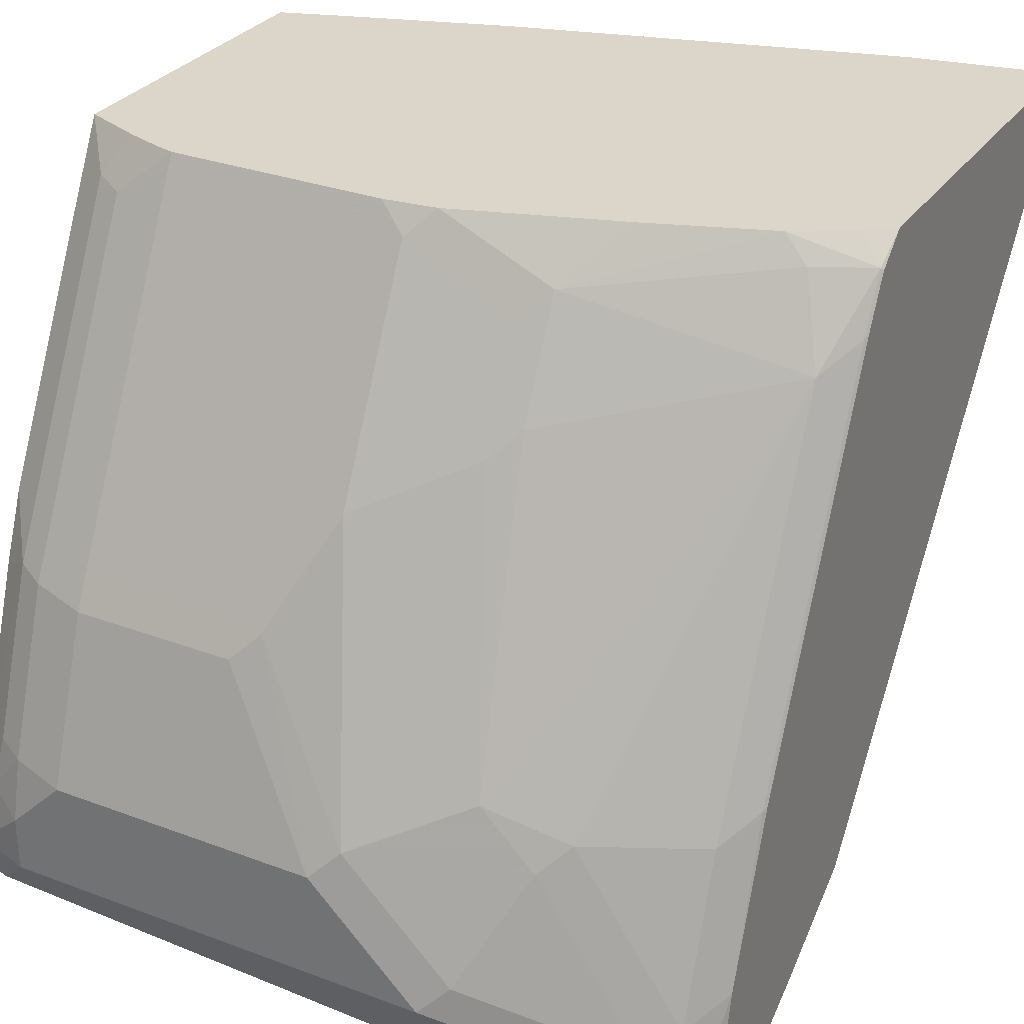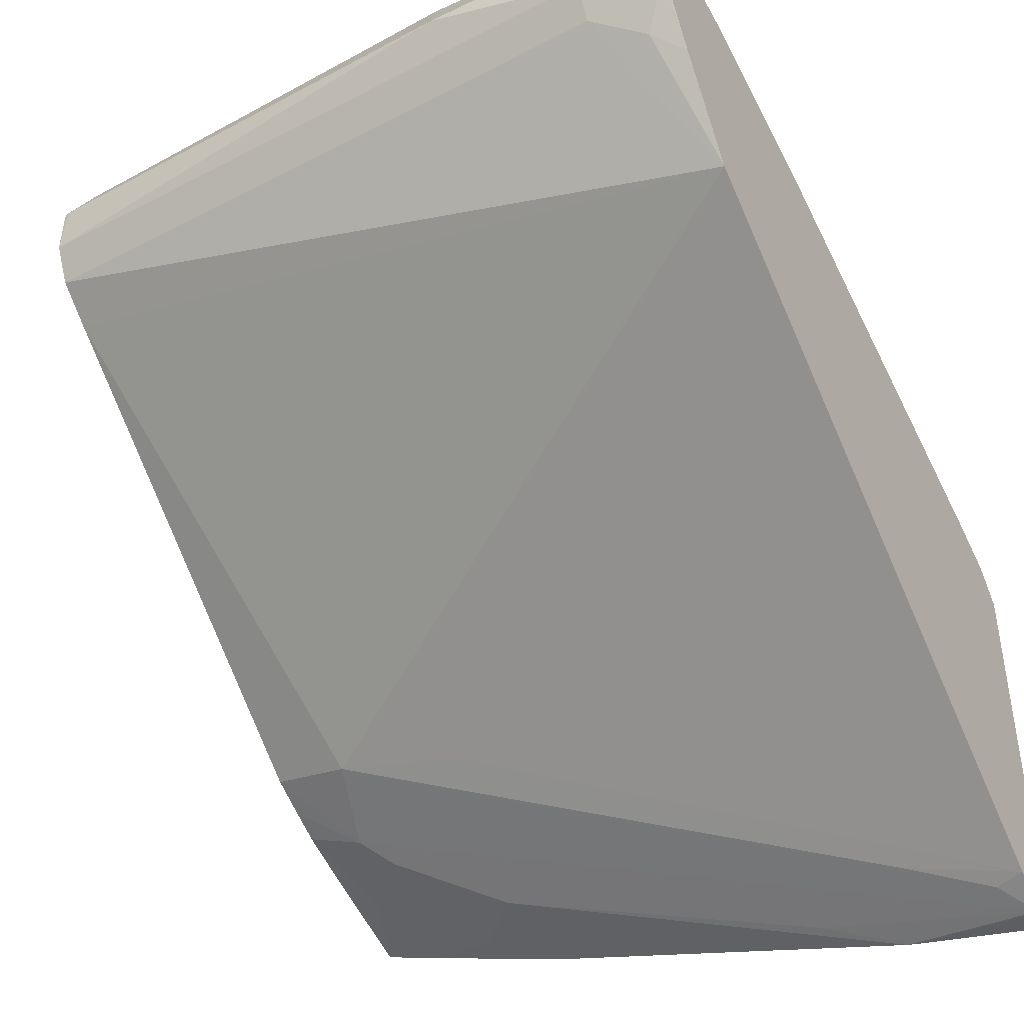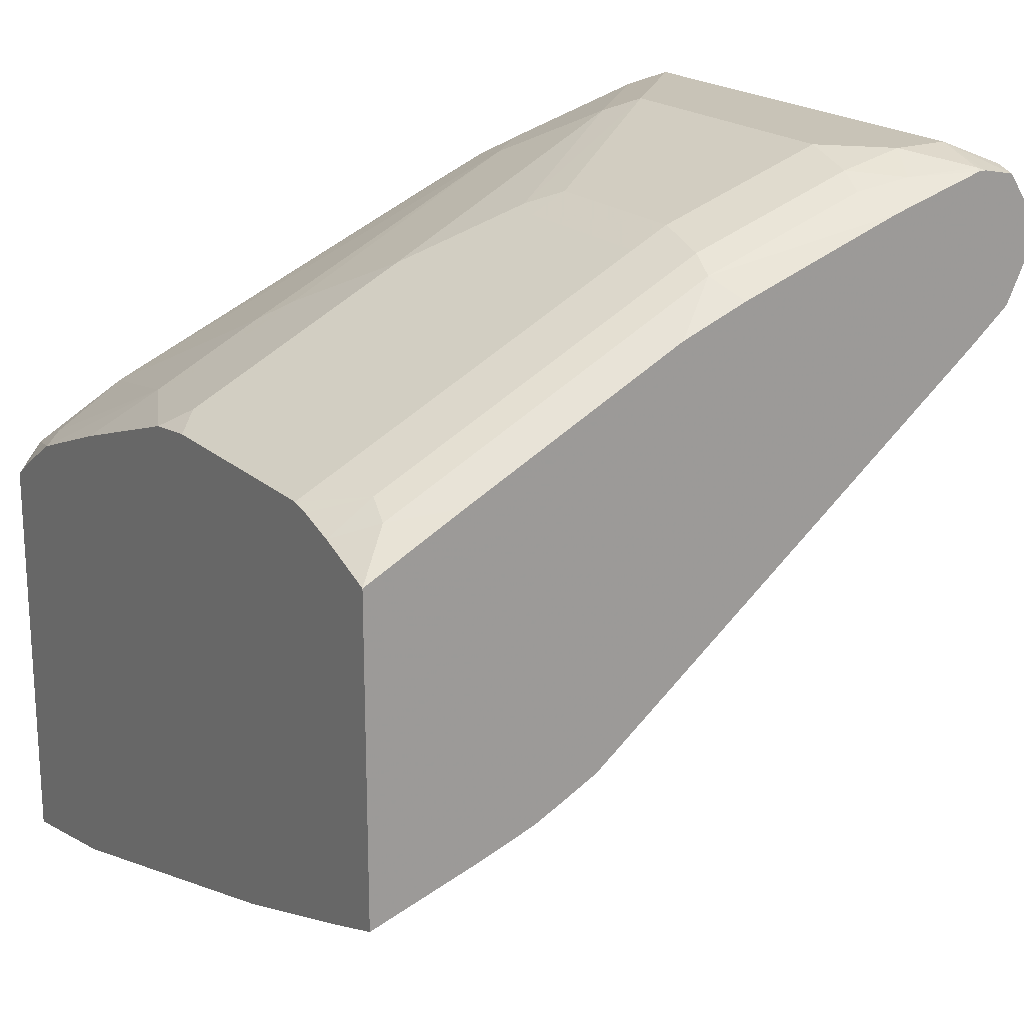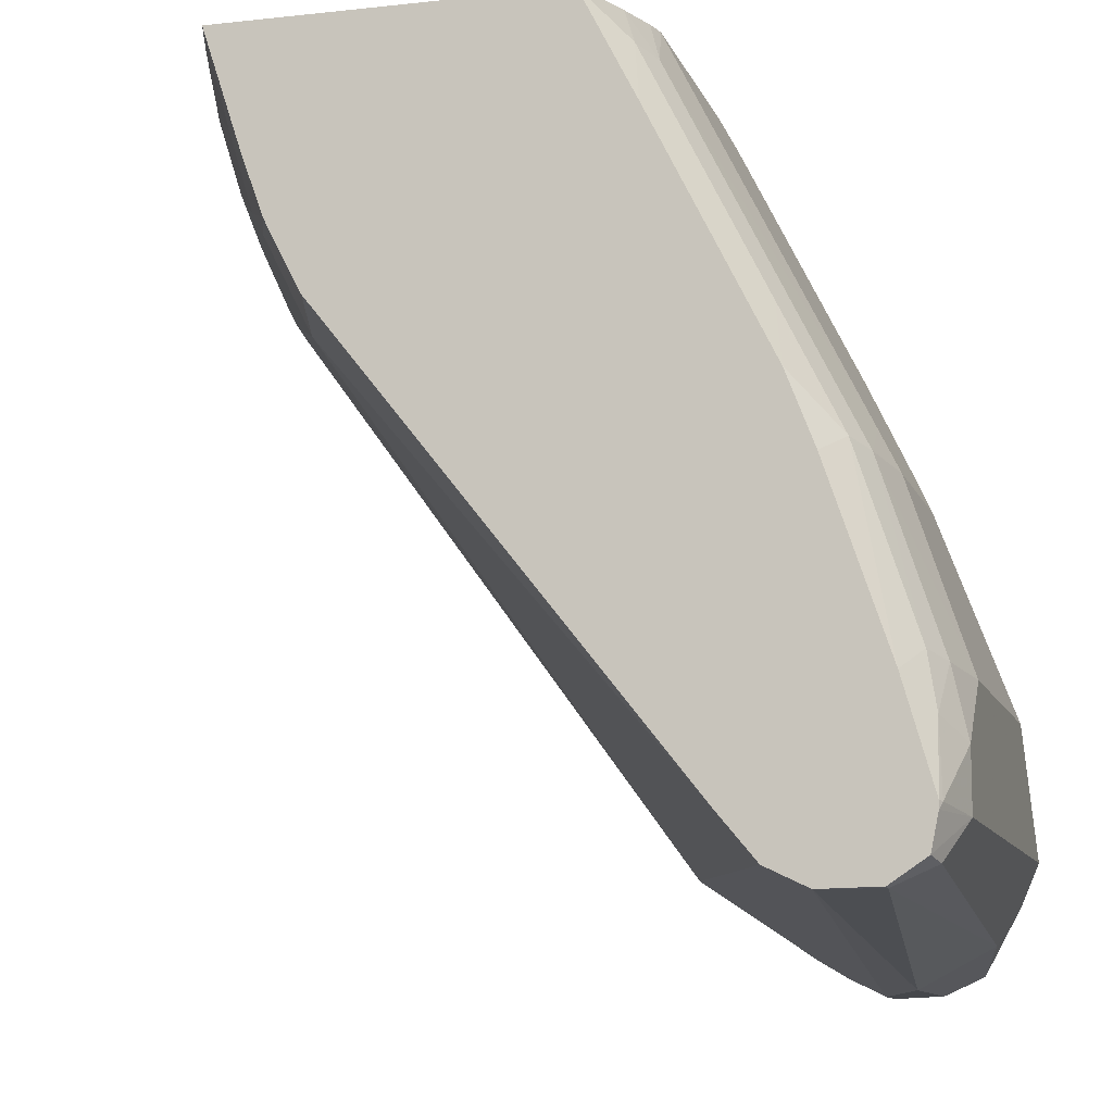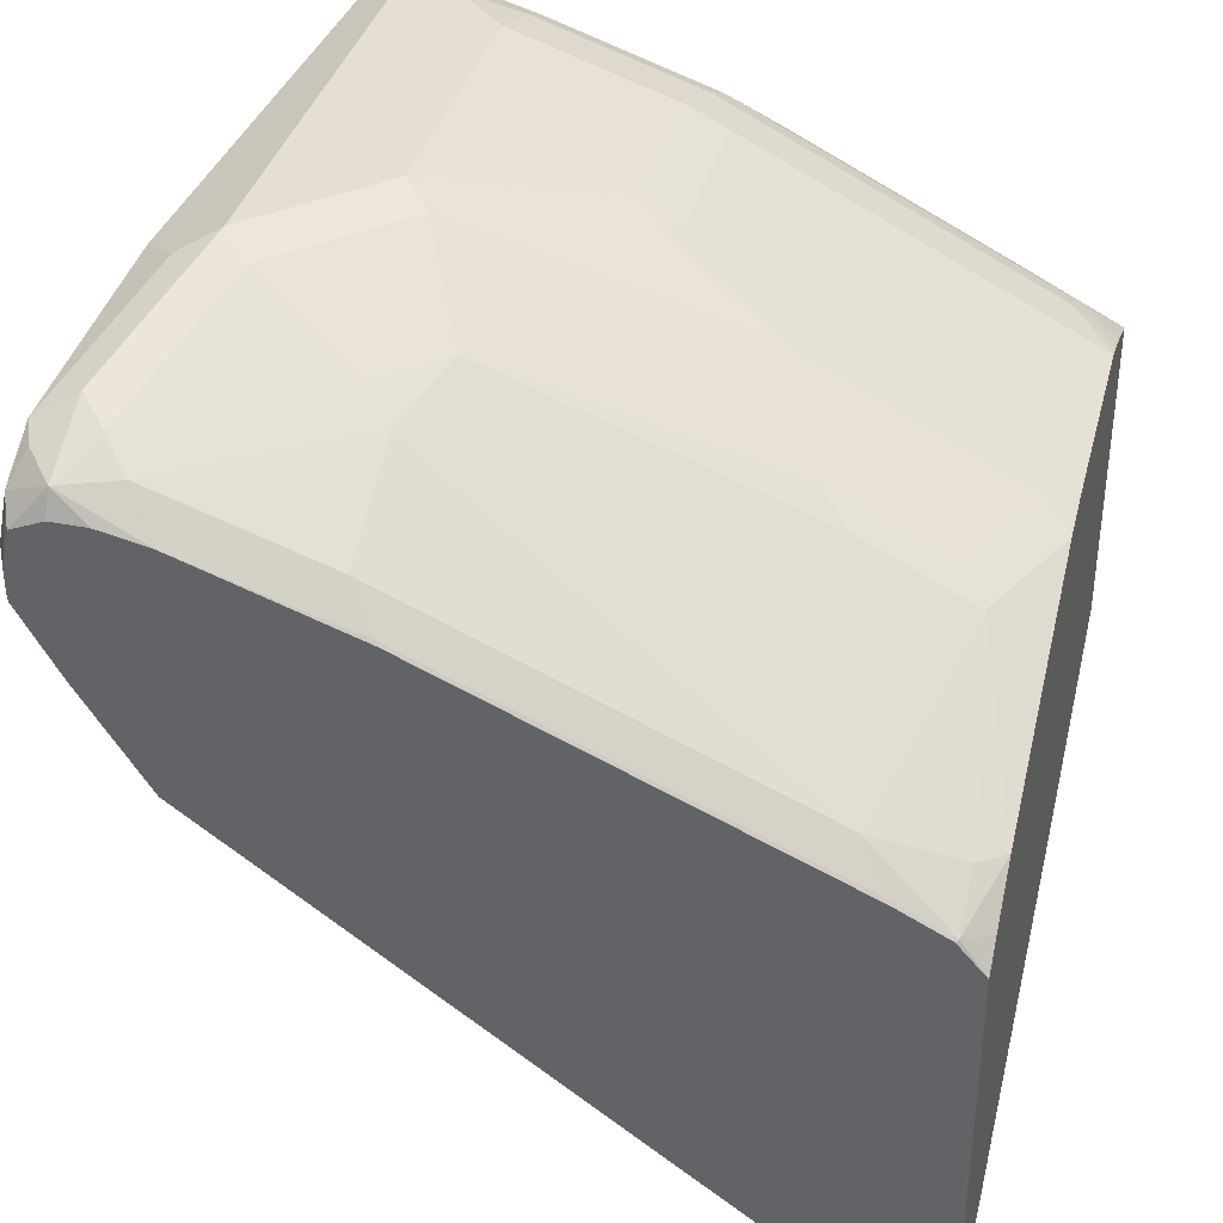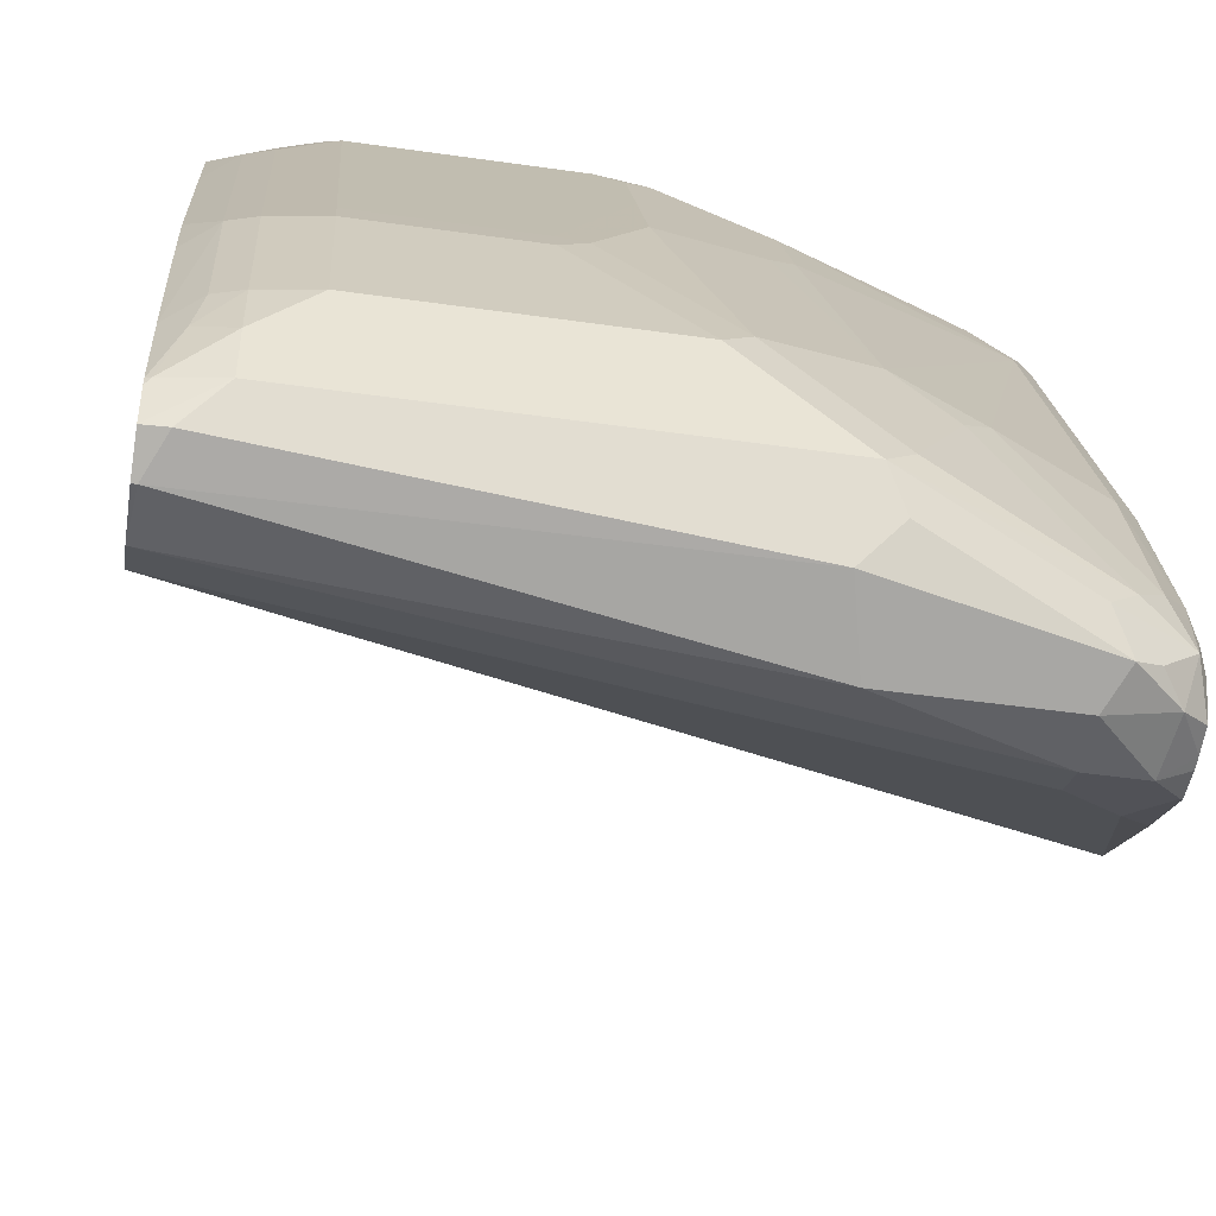
<metadata>
{"format":"obj","ext":"obj","renderer":"f3d","projection":"perspective","resolution":1024,"background":"white","views":[{"elev":30.1,"azim":-151.4,"up":"+Z"},{"elev":-43.5,"azim":-150.4,"up":"+Y"},{"elev":19.7,"azim":57.5,"up":"+Y"},{"elev":-10.6,"azim":105.6,"up":"+Z"},{"elev":36.8,"azim":-75.6,"up":"+Y"},{"elev":-47.9,"azim":170.9,"up":"+Z"}]}
</metadata>
<code>
v -0.1371 -0.01725 0.1455
v -0.1371 -0.01618 0.137
v -0.08681 -0.007708 0.1455
v -0.1371 0.1395 0.1455
v -0.1371 -0.01552 0.1358
v -0.1361 -0.0157 0.1361
v -0.08373 -0.00707 0.1455
v -0.1266 0.147 0.1455
v -0.1361 0.1518 0.1361
v -0.1371 0.1513 0.1351
v -0.1371 -0.007374 0.1218
v 0.08373 0.05496 0.1047
v -0.05232 0.005264 0.1361
v -0.0822 -0.006736 0.1455
v -0.1256 -0.00783 0.1256
v 0.08373 0.0759 0.06279
v 0.1256 0.0759 0.08372
v -0.1057 0.1599 0.1455
v -0.1151 0.1622 0.1361
v -0.1256 0.1753 0.1047
v -0.1361 0.1622 0.1151
v -0.1371 0.1608 0.1161
v 0.0628 0.07678 0.05581
v -0.09419 0.005264 0.1151
v -0.1371 0.1547 -0.1013
v 0.07325 0.04713 0.1151
v 0.0628 0.03443 0.1455
v 0.1151 0.08899 0.05232
v 0.1485 0.09765 0.05644
v 0.1485 0.09042 0.07039
v 0.1485 0.08471 0.08183
v 0.1151 0.06806 0.09421
v -0.06177 0.1761 0.1455
v -0.04187 0.1963 0.1256
v -0.04187 0.2172 0.08372
v -0.05232 0.2669 -0.03139
v -0.08373 0.2591 -0.04185
v -0.1256 0.2381 -0.04185
v -0.1361 0.2251 -0.03139
v -0.1371 0.2236 -0.03042
v -0.1371 0.1933 -0.1259
v -0.1256 0.2024 -0.1326
v -0.1047 0.2163 -0.1395
v 0.1485 0.2366 -0.1185
v 0.1485 0.2241 -0.1035
v 0.09421 0.04713 0.1361
v 0.1256 0.05536 0.1455
v 0.1485 0.07662 0.1047
v 0.1361 0.06806 0.1151
v 0.001033 0.197 0.1455
v 0.01045 0.2041 0.1361
v -0.03139 0.2041 0.1151
v -0.03139 0.2251 0.07325
v 0.01045 0.246 0.05232
v -0.01045 0.2879 -0.05232
v -0.07325 0.2669 -0.05232
v -0.1151 0.2669 -0.1151
v -0.1256 0.2591 -0.1047
v -0.1371 0.2453 -0.09323
v -0.1371 0.2188 -0.1406
v -0.1361 0.2198 -0.1413
v -0.1256 0.2303 -0.1466
v -0.1047 0.2303 -0.1466
v 0.1485 0.2512 -0.1256
v 0.1485 0.06335 0.1455
v 0.02093 0.1994 0.1455
v 0.1047 0.1994 0.1455
v 0.1047 0.2163 0.1117
v 0.02093 0.2163 0.1117
v 0.01045 0.2251 0.09421
v 0.04186 0.2652 0.01396
v 0.03138 0.2669 0.01047
v 2.671e-05 0.2931 -0.06278
v -0.04187 0.2931 -0.1047
v -0.05232 0.2879 -0.0942
v -0.1047 0.2721 -0.1256
v -0.1186 0.2652 -0.1256
v -0.1326 0.2582 -0.1256
v -0.1371 0.2493 -0.1122
v -0.1371 0.2227 -0.1408
v -0.1371 0.2303 -0.1408
v -0.1371 0.2349 -0.1399
v -0.1282 0.2512 -0.1413
v -0.1047 0.2512 -0.1466
v -0.04187 0.2512 -0.1466
v 0.1465 0.2721 -0.1256
v 0.1485 0.2718 -0.1252
v 0.1485 0.1839 0.1455
v 0.1115 0.1977 0.1455
v 0.1256 0.2041 0.1282
v 0.1047 0.2652 0.01396
v 0.04186 0.2721 -2.552e-05
v 0.1047 0.2931 -0.06278
v 0.1256 0.2931 -0.1047
v -0.04883 0.2861 -0.1186
v -0.1117 0.2652 -0.1395
v -0.1204 0.2617 -0.1361
v -0.1371 0.2442 -0.1378
v -0.1371 0.2493 -0.1256
v -0.03488 0.2791 -0.1326
v 0.1396 0.2861 -0.1186
v 0.1485 0.2741 -0.1237
v 0.1256 0.193 0.1455
v 0.1485 0.2032 0.1078
v 0.1361 0.1989 0.1308
v 0.1361 0.2408 0.04709
v 0.1256 0.2669 0.002605
v 0.1047 0.2721 -2.552e-05
v 0.1256 0.2879 -0.06018
v 0.1256 0.2931 -0.08374
v 0.1465 0.2879 -0.102
v 0.1485 0.2869 -0.1044
v 0.1485 0.2843 -0.1168
v 0.1485 0.245 0.02402
v 0.1361 0.2617 0.005207
v 0.1361 0.2826 -0.05755
v 0.1396 0.2861 -0.07676
v 0.1485 0.2869 -0.1016
v 0.1485 0.2548 -0.001284
v 0.1485 0.2764 -0.06493
f 61 80 62
f 57 75 74
f 62 81 82
f 62 80 81
f 60 80 61
f 57 74 76
f 58 78 59
f 57 78 58
f 57 77 78
f 57 76 77
f 62 82 83
f 59 78 79
f 62 83 84
f 67 89 90
f 62 85 63
f 63 85 64
f 64 85 86
f 64 86 87
f 67 90 68
f 68 90 91
f 68 91 71
f 68 71 69
f 69 71 70
f 71 91 108
f 71 108 92
f 62 84 85
f 56 75 57
f 38 58 59
f 55 74 75
f 71 92 72
f 38 59 39
f 39 59 40
f 41 60 61
f 41 61 42
f 42 61 62
f 42 62 63
f 42 63 43
f 43 63 44
f 44 63 64
f 46 49 65
f 46 65 47
f 55 75 56
f 48 65 49
f 51 66 67
f 51 67 68
f 51 68 69
f 51 69 70
f 51 70 52
f 52 70 54
f 52 54 53
f 54 71 72
f 54 72 55
f 54 70 71
f 55 72 73
f 55 73 74
f 50 66 51
f 72 92 73
f 89 103 90
f 73 94 74
f 91 107 108
f 93 109 110
f 93 108 107
f 93 107 109
f 94 110 111
f 94 111 112
f 94 112 113
f 94 113 101
f 95 100 96
f 101 113 102
f 104 114 106
f 104 106 105
f 90 107 91
f 106 114 115
f 107 115 116
f 107 116 109
f 109 116 117
f 109 117 110
f 110 117 111
f 111 118 112
f 111 117 118
f 114 119 115
f 115 119 120
f 115 120 116
f 116 120 117
f 117 120 118
f 106 115 107
f 73 110 94
f 90 106 107
f 90 103 105
f 73 92 108
f 73 108 93
f 74 94 101
f 74 101 100
f 74 100 95
f 74 95 96
f 74 96 76
f 76 96 77
f 77 96 78
f 78 96 97
f 78 97 83
f 78 83 98
f 90 105 106
f 78 98 99
f 82 98 83
f 83 97 96
f 83 96 84
f 84 96 100
f 84 100 85
f 85 100 86
f 86 100 101
f 86 101 87
f 87 101 102
f 88 104 105
f 88 105 103
f 37 58 38
f 78 99 79
f 37 57 58
f 73 93 110
f 36 53 54
f 1 11 5
f 1 5 2
f 2 5 6
f 2 6 7
f 2 7 3
f 4 8 9
f 4 9 10
f 5 11 6
f 6 12 13
f 6 13 14
f 6 14 7
f 6 11 15
f 1 25 11
f 6 15 16
f 6 17 12
f 8 18 9
f 9 18 19
f 9 19 20
f 9 20 21
f 9 21 10
f 10 21 22
f 11 23 24
f 11 24 15
f 11 25 23
f 12 26 13
f 12 17 26
f 6 16 17
f 13 26 14
f 1 41 25
f 1 80 60
f 37 56 57
f 1 2 3
f 1 3 7
f 1 7 14
f 1 14 27
f 1 27 47
f 1 47 65
f 1 65 88
f 1 88 103
f 1 103 89
f 1 89 67
f 1 67 66
f 1 60 41
f 1 66 50
f 1 33 18
f 1 18 8
f 1 8 4
f 1 4 10
f 1 10 22
f 1 22 40
f 1 40 59
f 1 59 79
f 1 79 99
f 1 99 98
f 1 82 81
f 1 81 80
f 1 50 33
f 14 26 27
f 1 98 82
f 15 24 28
f 29 44 64
f 29 64 87
f 29 87 102
f 29 102 113
f 29 113 112
f 29 112 118
f 29 118 120
f 29 120 119
f 29 119 114
f 29 114 104
f 29 104 88
f 29 88 65
f 29 45 44
f 29 65 48
f 31 48 49
f 31 49 32
f 32 49 46
f 33 50 34
f 34 50 51
f 34 51 52
f 34 52 53
f 34 53 35
f 35 53 36
f 36 54 55
f 36 55 56
f 36 56 37
f 29 48 31
f 28 45 29
f 29 31 30
f 26 46 27
f 27 46 47
f 15 28 16
f 16 28 17
f 17 28 29
f 17 29 30
f 17 30 31
f 17 31 32
f 17 32 26
f 18 34 19
f 19 34 20
f 20 34 35
f 20 35 36
f 20 36 37
f 18 33 34
f 20 38 39
f 26 32 46
f 25 45 28
f 20 37 38
f 25 44 45
f 25 43 44
f 25 41 42
f 25 42 43
f 23 28 24
f 21 40 22
f 21 39 40
f 20 39 21
f 23 25 28

</code>
